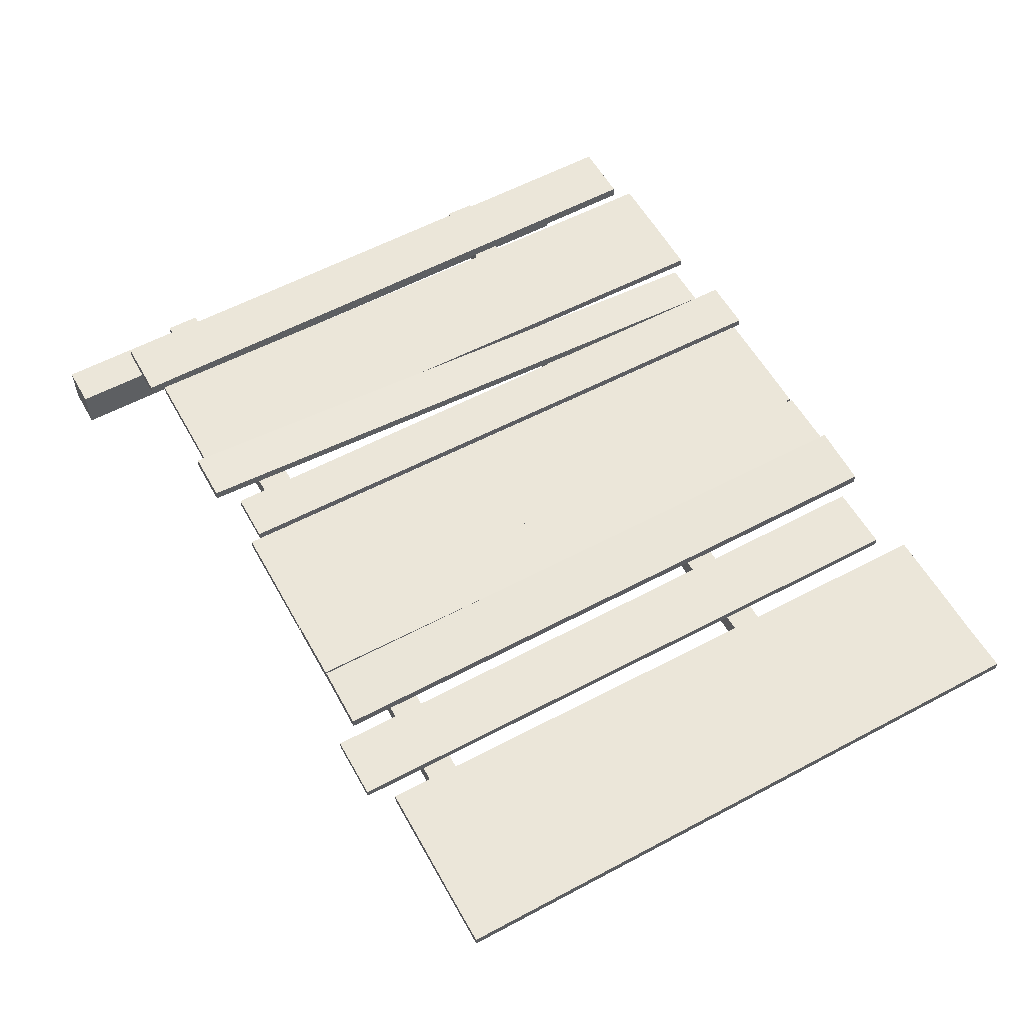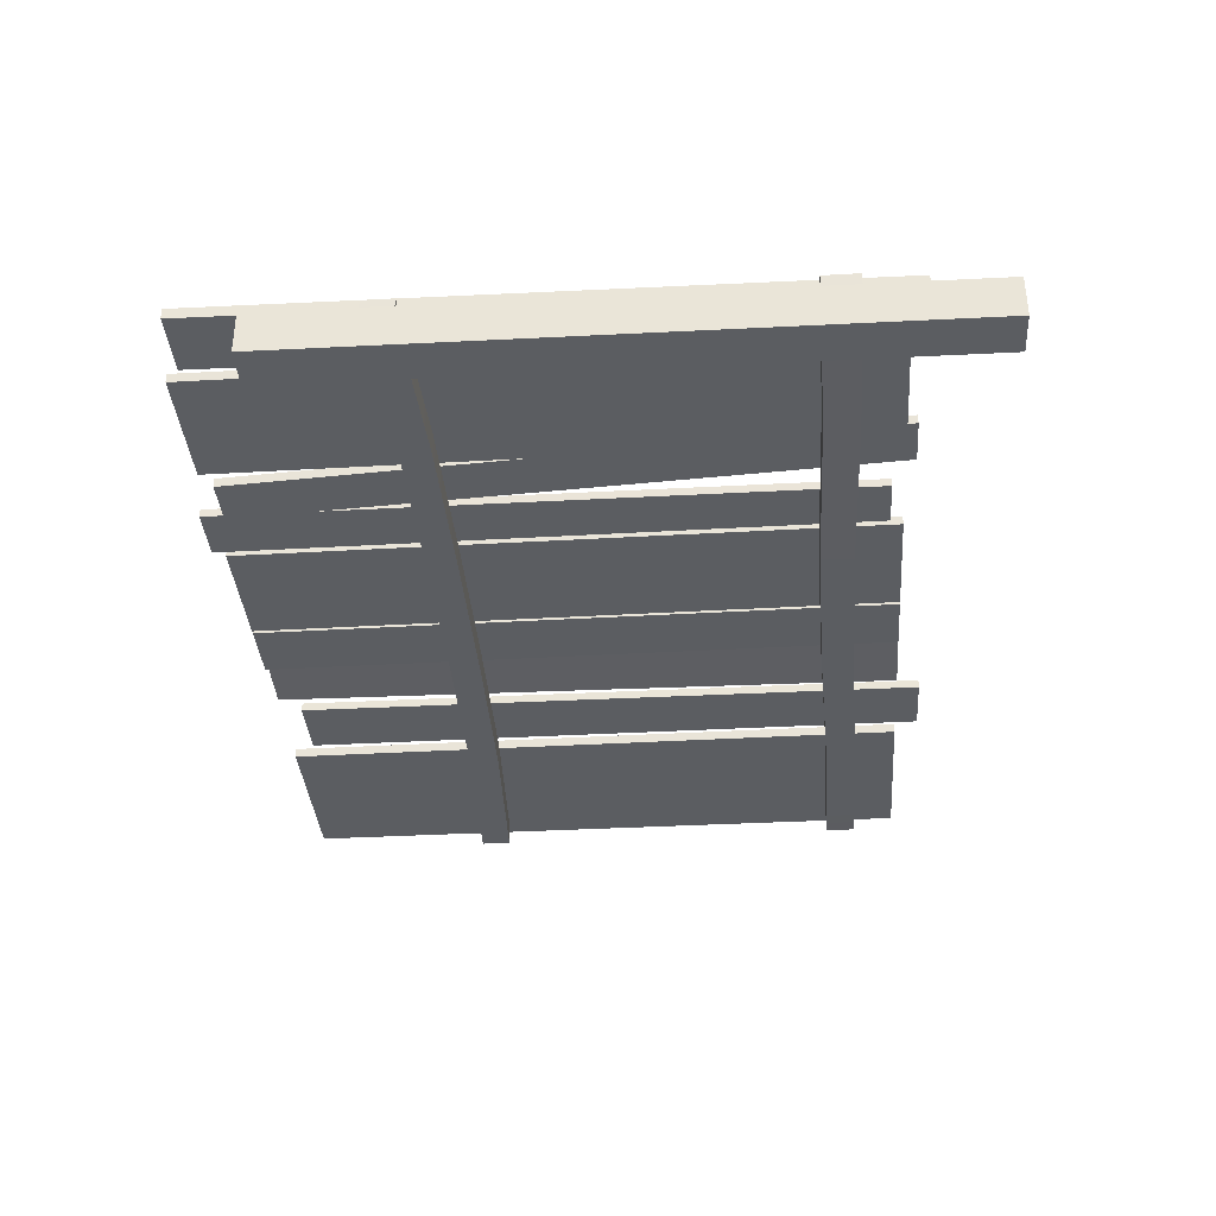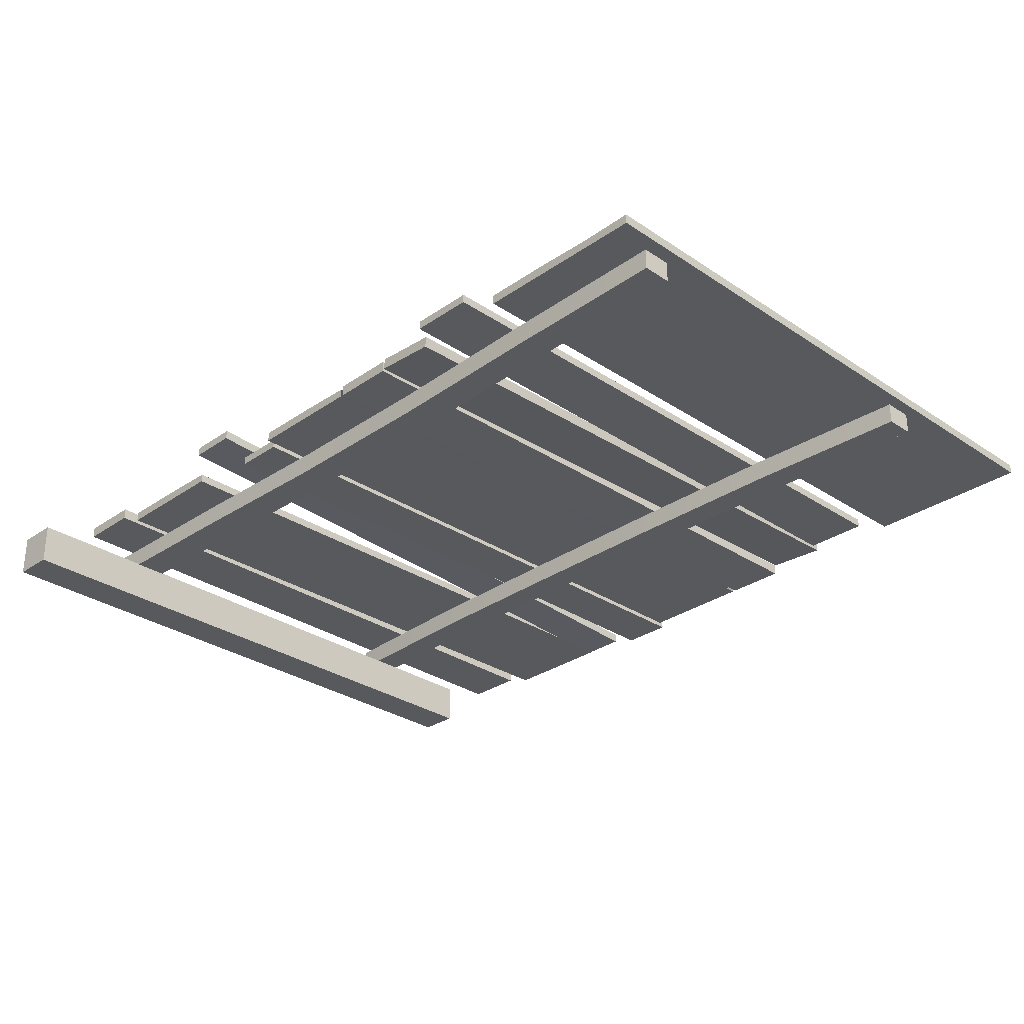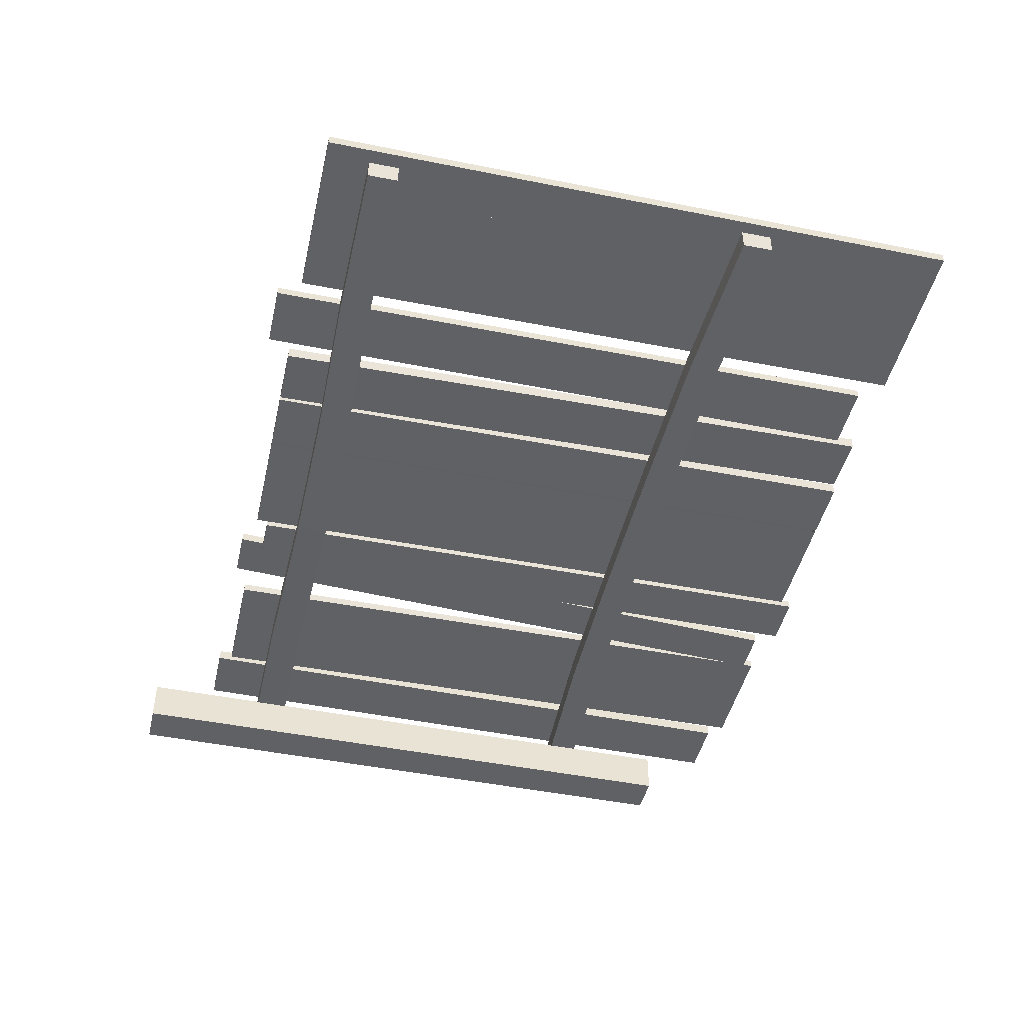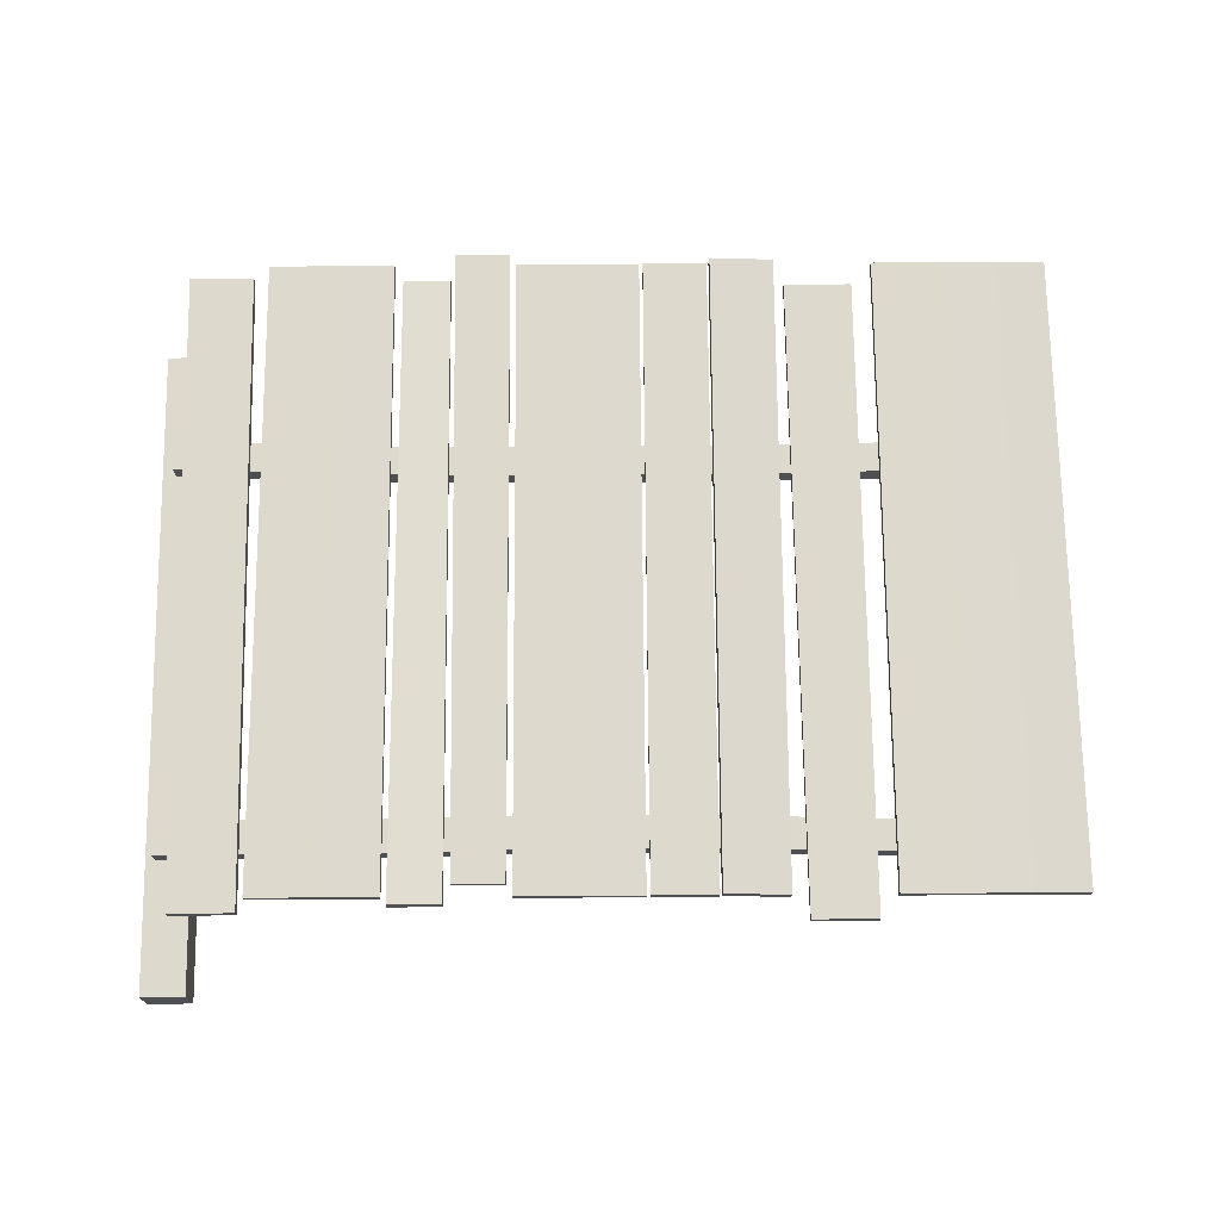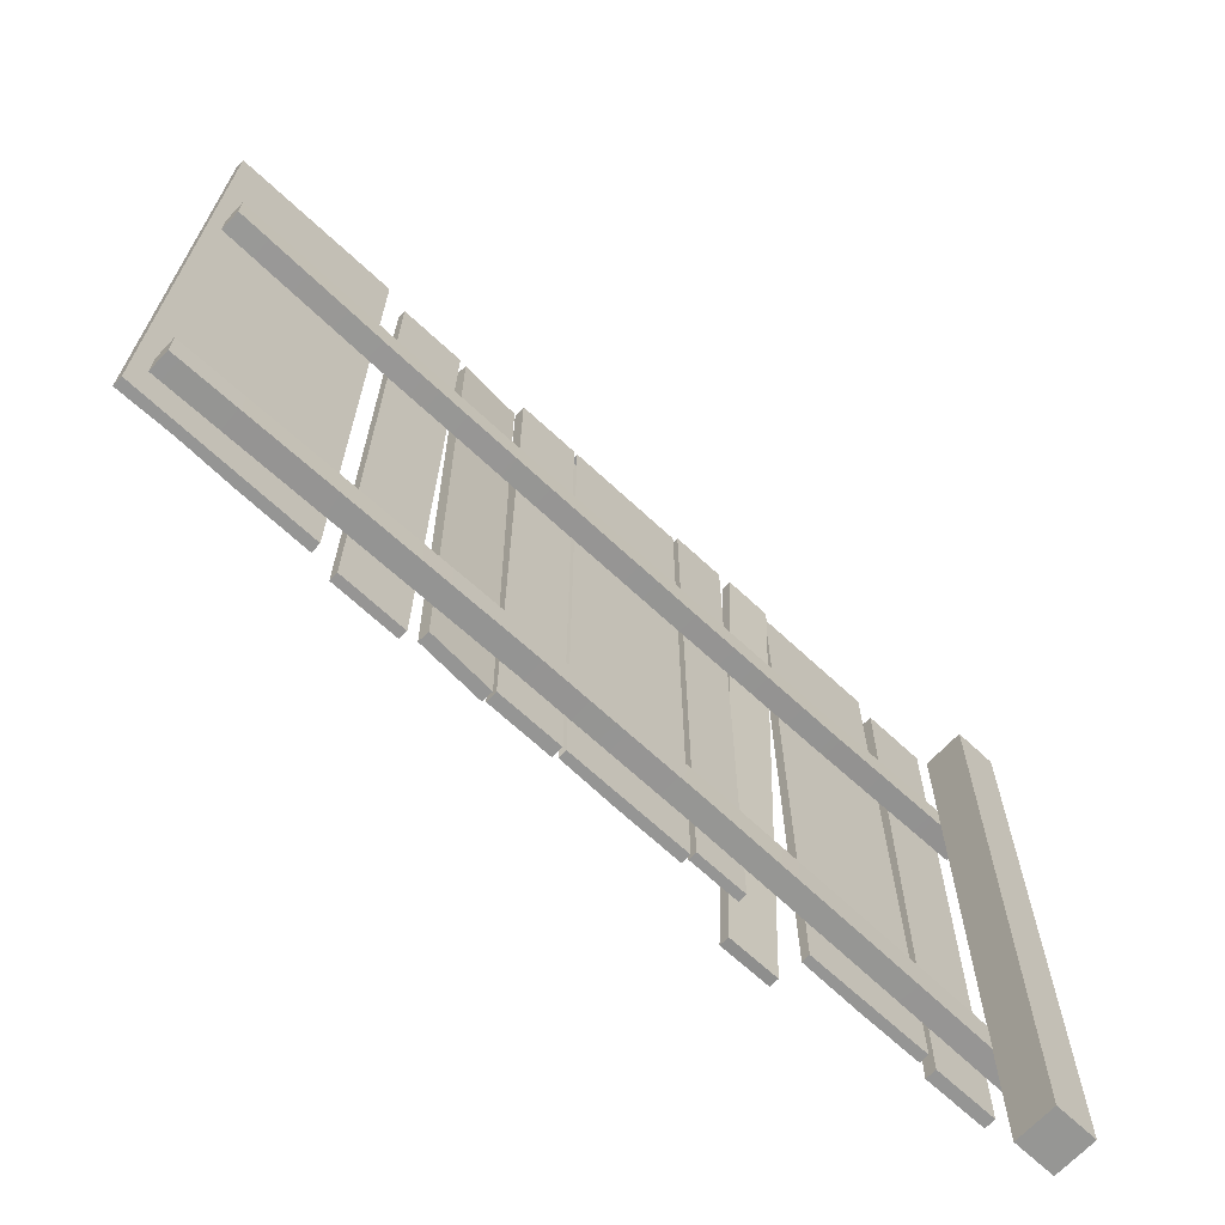
<metadata>
{"format":"obj","ext":"obj","renderer":"f3d","projection":"perspective","resolution":1024,"background":"white","views":[{"elev":56.7,"azim":61.2,"up":"+Z"},{"elev":-36.1,"azim":-85.6,"up":"+Z"},{"elev":-29.7,"azim":45.7,"up":"+Z"},{"elev":-45.4,"azim":77.3,"up":"+Z"},{"elev":71.9,"azim":-0.4,"up":"+Z"},{"elev":-67.4,"azim":136.9,"up":"+Y"}]}
</metadata>
<code>
o wood_fance_m1_t1
v 75.15 170 -2
v 88.56 170 -2
v 88.56 20 -2
v 75.15 20 -2
v 88.56 170 8e-06
v 88.56 20 8e-06
v 75.15 170 0.2599
v 75.15 20 0.2599
v 59.38 170 0.2599
v 59.38 170 -2
v 59.38 20 -2
v 59.38 20 0.2599
v 100.1 170 -2
v 100.9 20 -2
v 100.1 170 0.2599
v 100.9 20 0.2599
v -102.5 38 -2
v -102.5 38 -7
v -102.5 30 -7
v -102.5 30 -2
v 57.46 37.2 -7.561
v 97.46 37 -7
v 97.46 30 -7
v 57.46 30 -7.561
v 97.46 37 -2
v 97.46 30 -2
v -62.54 37.8 -2.561
v -62.54 30 -2.561
v 57.46 30 -2.561
v -62.54 37.8 -7.561
v -102.5 120 -7.006
v -102.5 120 -2.006
v -102.5 127 -1.994
v -102.5 127 -6.994
v 57.46 118.3 -2.006
v 97.46 120 -2.006
v 97.46 127 -1.994
v 57.46 125.3 -1.994
v 97.46 120 -7.006
v 97.46 127 -6.994
v -62.54 118.3 -7.006
v -62.54 125.3 -6.994
v 57.46 125.3 -6.994
v -62.54 118.3 -2.006
v 57.46 118.3 -7.006
v 17.46 117.9 -2.006
v 17.46 117.9 -7.006
v -22.54 117.9 -2.006
v -22.54 117.9 -7.006
v -62.54 125.3 -1.994
v -22.54 124.9 -1.994
v -22.54 124.9 -6.994
v 17.46 124.9 -1.994
v 17.46 124.9 -6.994
v 57.46 37.2 -2.561
v 17.46 38.23 -7.748
v 17.46 38.23 -2.748
v -22.54 38.43 -7.748
v -22.54 38.43 -2.748
v -62.54 30 -7.561
v -22.54 30.83 -7.748
v -22.54 30.83 -2.748
v 17.46 30.83 -7.748
v 17.46 30.83 -2.748
v -106 149.9 -7
v -106 149.9 -17
v -104.5 -0.04725 -17
v -104.5 -0.04725 -7
v -95.99 150 -17
v -94.46 0.05509 -17
v -95.99 150 -7
v -94.46 0.05509 -7
v -100.4 166.7 0.6498
v -100.4 166.7 -2
v -98.31 16.67 -2
v -98.31 16.67 0.6498
v -85.41 166.7 -2
v -83.33 16.67 -2
v -85.41 166.7 0.6498
v -83.33 16.67 0.6498
v -66.2 170 -2
v -52.51 170 -2
v -52.51 20 -2
v -66.2 20 -2
v -52.51 170 2e-06
v -52.51 20 2e-06
v -66.2 170 0.2599
v -66.2 20 0.2599
v -81.97 170 0.2599
v -81.97 170 -2
v -81.97 20 -2
v -81.97 20 0.2599
v -50.6 167 -1.716
v -50.6 166.8 -3.972
v -50.6 17.04 3.991
v -50.6 17.16 6.248
v -39.43 166.8 -3.972
v -38.6 17.04 3.991
v -39.43 167 -1.716
v -38.6 17.16 6.248
v -23.96 170 0.2599
v -23.96 170 -2
v -23.96 20 -2
v -23.96 20 0.2599
v -8.192 170 -2
v -8.192 20 -2
v -8.192 170 0.2599
v -8.192 20 0.2599
v -8.192 170 -2
v 4.883 170 -2
v 4.883 20 -2
v -8.192 20 -2
v 4.883 170 5e-06
v -8.192 170 0.2599
v -8.192 20 0.2599
v 4.883 20 5e-06
v 5.726 170 0.6498
v 5.726 170 -2
v 5.726 20 -2
v 5.726 20 0.6498
v 20.7 170 -2
v 20.7 20 -2
v 20.7 170 0.6498
v 20.7 20 0.6498
v -38.31 172.8 3e-06
v -38.31 172.8 -2
v -37.44 22.81 -2
v -37.44 22.81 3e-06
v -25.44 172.8 -2
v -25.44 22.81 -2
v -25.44 172.8 3e-06
v -25.44 22.81 3e-06
v 36.09 170 -0.37
v 36.24 170 2.275
v 36.24 20 0.218
v 36.09 20 -2.427
v 21.29 170 3.135
v 21.29 20 1.077
v 21.14 170 0.4891
v 21.14 20 -1.568
v 38.7 164.6 6e-06
v 38.7 164.6 -2
v 40.04 14.58 -2
v 40.04 14.58 6e-06
v 54.56 164.6 -2
v 55.04 14.62 -2
v 54.56 164.6 7e-06
v 55.04 14.62 7e-06
f 1 2 3 4
f 2 5 6 3
f 5 7 8 6
f 8 4 3 6
f 5 2 1 7
f 9 10 11 12
f 10 1 4 11
f 7 9 12 8
f 12 11 4 8
f 7 1 10 9
f 2 13 14 3
f 13 15 16 14
f 15 5 6 16
f 6 3 14 16
f 15 13 2 5
f 17 18 19 20
f 21 22 23 24
f 22 25 26 23
f 27 17 20 28
f 29 24 23 26
f 27 30 18 17
f 31 32 33 34
f 35 36 37 38
f 36 39 40 37
f 41 31 34 42
f 43 38 37 40
f 41 44 32 31
f 39 36 35 45
f 45 35 46 47
f 47 46 48 49
f 49 48 44 41
f 34 33 50 42
f 42 50 51 52
f 52 51 53 54
f 54 53 38 43
f 39 45 43 40
f 45 47 54 43
f 47 49 52 54
f 49 41 42 52
f 32 44 50 33
f 44 48 51 50
f 48 46 53 51
f 46 35 38 53
f 25 22 21 55
f 55 21 56 57
f 57 56 58 59
f 59 58 30 27
f 20 19 60 28
f 28 60 61 62
f 62 61 63 64
f 64 63 24 29
f 25 55 29 26
f 55 57 64 29
f 57 59 62 64
f 59 27 28 62
f 18 30 60 19
f 30 58 61 60
f 58 56 63 61
f 56 21 24 63
f 65 66 67 68
f 66 69 70 67
f 69 71 72 70
f 71 65 68 72
f 68 67 70 72
f 71 69 66 65
f 73 74 75 76
f 74 77 78 75
f 77 79 80 78
f 79 73 76 80
f 76 75 78 80
f 79 77 74 73
f 81 82 83 84
f 82 85 86 83
f 85 87 88 86
f 88 84 83 86
f 85 82 81 87
f 89 90 91 92
f 90 81 84 91
f 87 89 92 88
f 92 91 84 88
f 87 81 90 89
f 93 94 95 96
f 94 97 98 95
f 97 99 100 98
f 99 93 96 100
f 96 95 98 100
f 99 97 94 93
f 101 102 103 104
f 102 105 106 103
f 107 101 104 108
f 104 103 106 108
f 107 105 102 101
f 109 110 111 112
f 113 114 115 116
f 115 112 111 116
f 113 110 109 114
f 117 118 119 120
f 118 121 122 119
f 121 123 124 122
f 123 117 120 124
f 120 119 122 124
f 123 121 118 117
f 125 126 127 128
f 126 129 130 127
f 129 131 132 130
f 131 125 128 132
f 128 127 130 132
f 131 129 126 125
f 133 134 135 136
f 134 137 138 135
f 137 139 140 138
f 139 133 136 140
f 136 135 138 140
f 139 137 134 133
f 141 142 143 144
f 142 145 146 143
f 145 147 148 146
f 147 141 144 148
f 144 143 146 148
f 147 145 142 141

</code>
